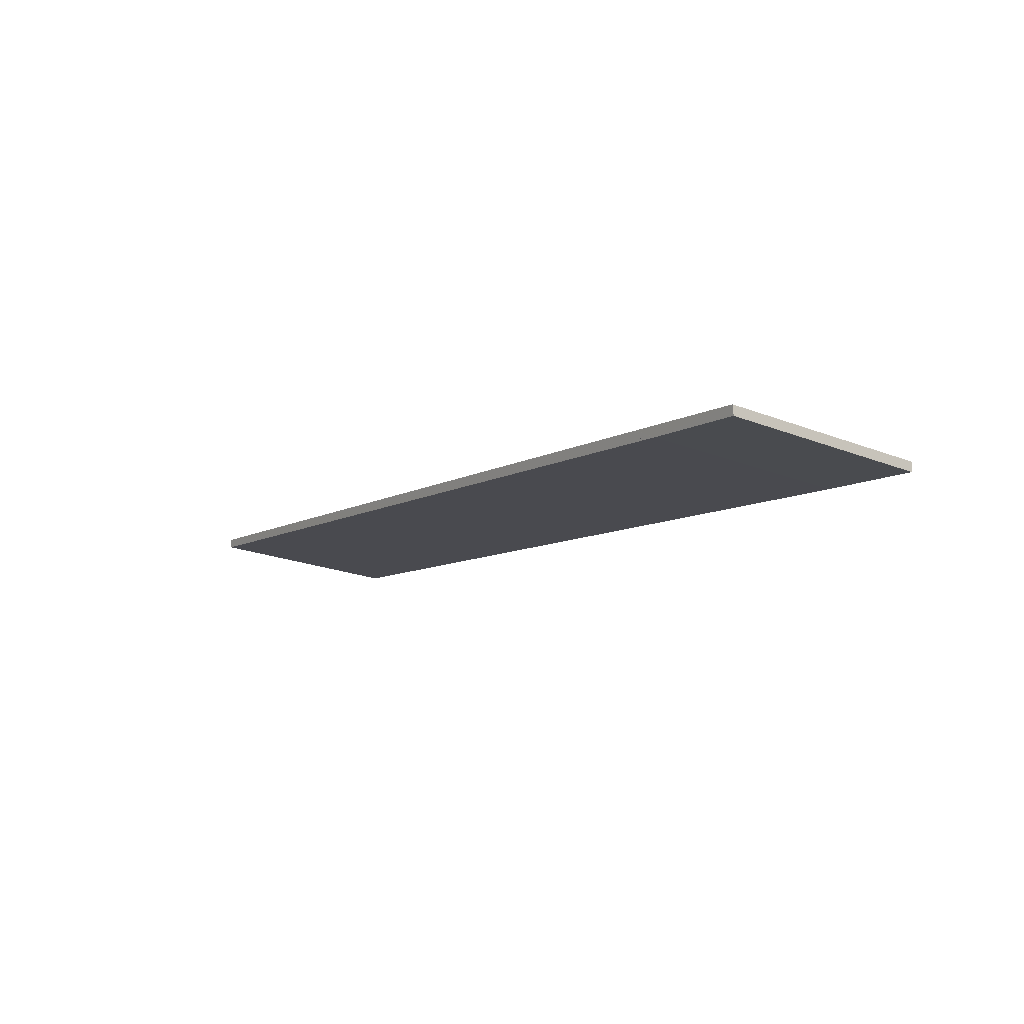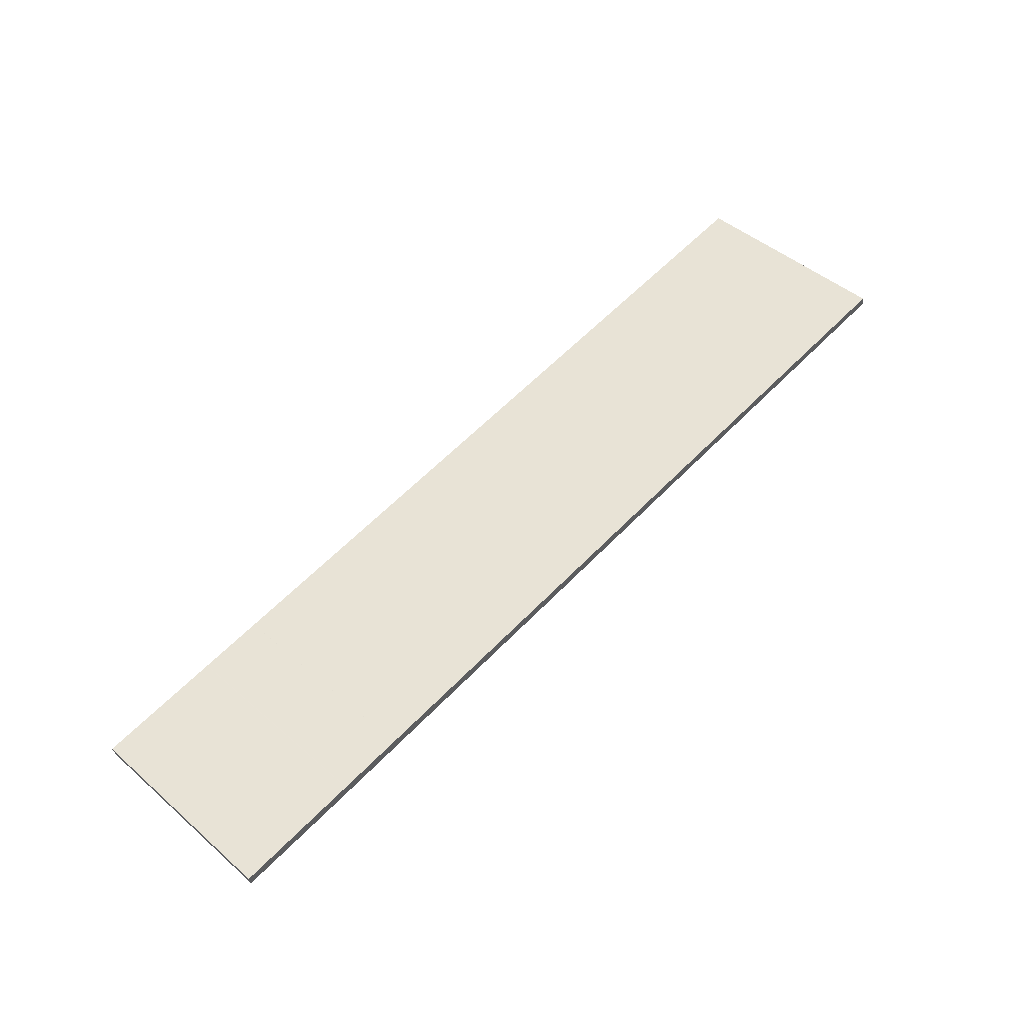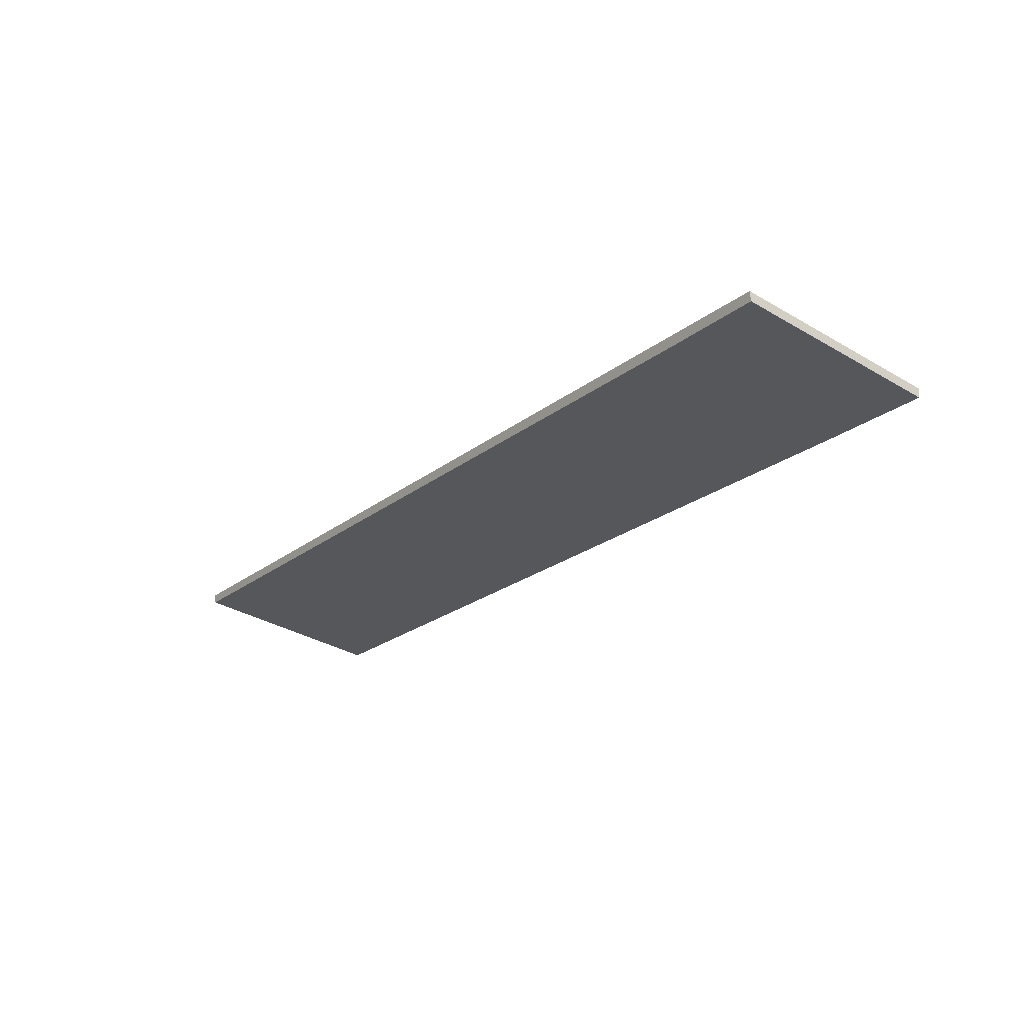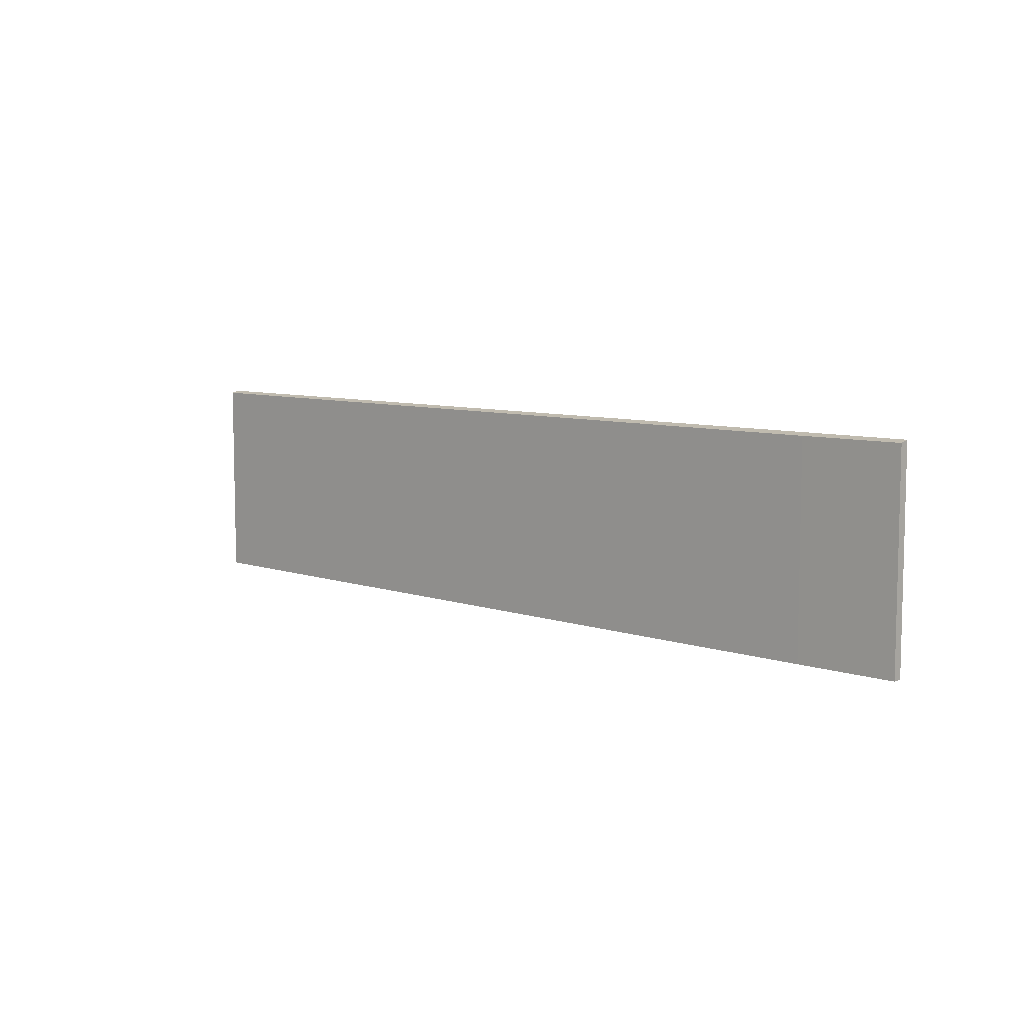
<metadata>
{"format":"obj","ext":"obj","renderer":"f3d","projection":"perspective","resolution":1024,"background":"white","views":[{"elev":-20.9,"azim":-125.3,"up":"+Z"},{"elev":46.8,"azim":-45.6,"up":"+Z"},{"elev":-34.9,"azim":-127.9,"up":"+Z"},{"elev":7.7,"azim":-146.0,"up":"+Y"}]}
</metadata>
<code>
v  63.48 14.45 10.09
v  62.97 14.59 10.61
v  63.36 14.59 10.68
v  55.42 14.45 8.715
v  62.79 14.59 10.58
v  51.7 14.59 8.715
v  24.14 14.44 3.399
v  24.14 14.59 4.07
v  12.93 14.59 2.179
v  7 14.44 0.485
v  0 14.6 8.937e-16
v  0.105 14.45 -0.632
v  8.528 14.6 1.438
v  8.563 14.6 1.443
v  12.91 14.6 2.177
v  0 0 0
v  8.528 -8.805e-17 1.438
v  8.563 -8.836e-17 1.443
v  12.91 14.6 2.176
v  12.93 -1.334e-16 2.179
v  12.91 -1.333e-16 2.177
v  24.14 -2.492e-16 4.07
v  51.7 -5.336e-16 8.715
v  62.79 -6.481e-16 10.58
v  62.97 -6.499e-16 10.61
v  63.36 -6.54e-16 10.68
v  63.48 -6.176e-16 10.09
v  55.42 -5.336e-16 8.715
v  24.14 -2.081e-16 3.399
v  7 -2.97e-17 0.485
v  0.105 3.87e-17 -0.632
g defaultobject
f 1 2 3
f 2 1 4
f 2 4 5
f 5 4 6
f 6 4 7
f 6 7 8
f 8 7 9
f 9 7 10
f 11 10 12
f 10 11 13
f 10 13 14
f 10 14 15
f 16 13 11
f 13 16 17
f 17 14 13
f 14 17 18
f 18 19 14
f 19 18 20
f 20 18 21
f 20 15 19
f 20 9 15
f 9 20 8
f 8 20 22
f 8 22 6
f 6 22 23
f 6 23 5
f 5 23 24
f 5 24 2
f 2 24 3
f 3 24 25
f 3 25 26
f 26 1 3
f 1 26 27
f 27 4 1
f 4 27 28
f 4 28 7
f 7 28 29
f 7 29 10
f 10 29 30
f 10 30 12
f 12 30 31
f 12 16 11
f 16 12 31
f 30 16 31
f 16 30 17
f 17 30 29
f 17 29 18
f 18 29 21
f 21 29 20
f 20 29 22
f 22 29 28
f 22 28 23
f 23 28 24
f 24 28 27
f 24 27 25
f 25 27 26

</code>
